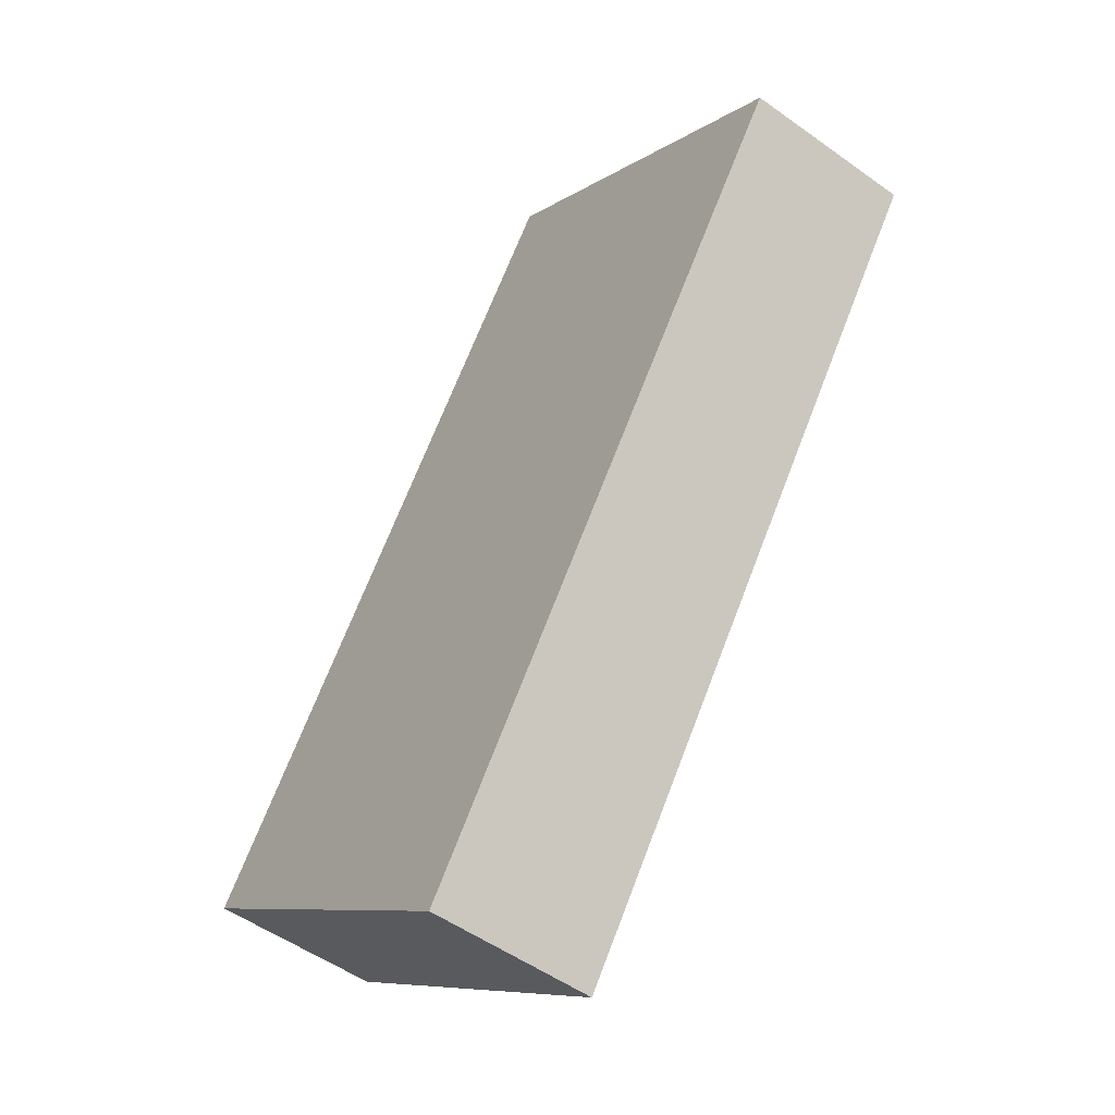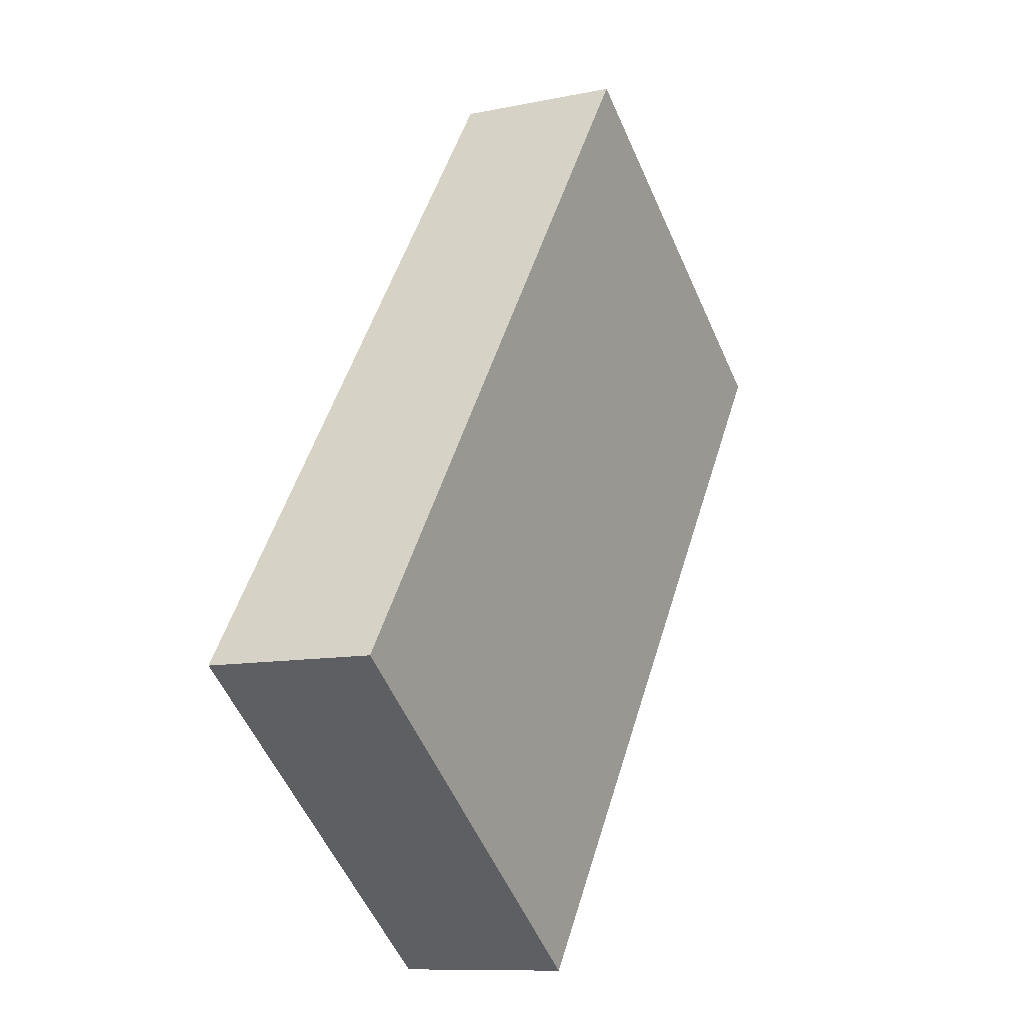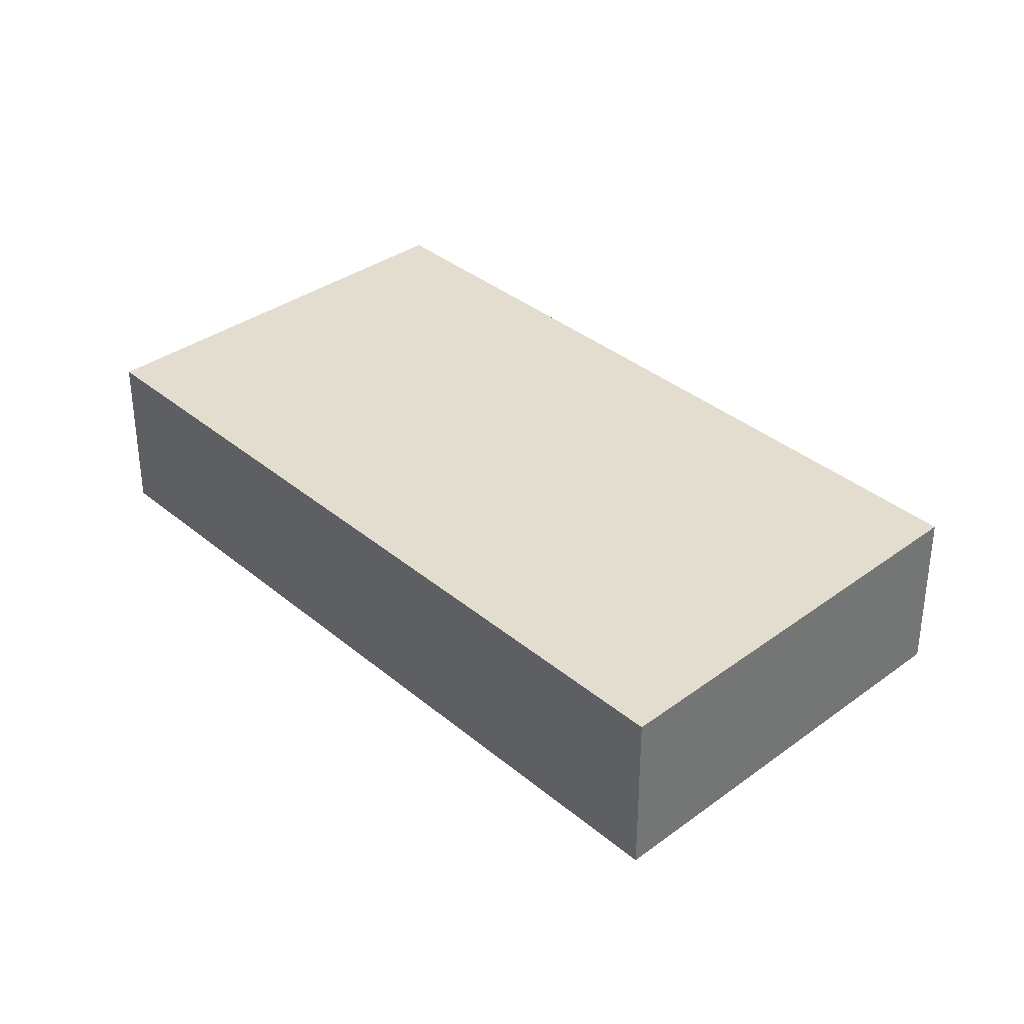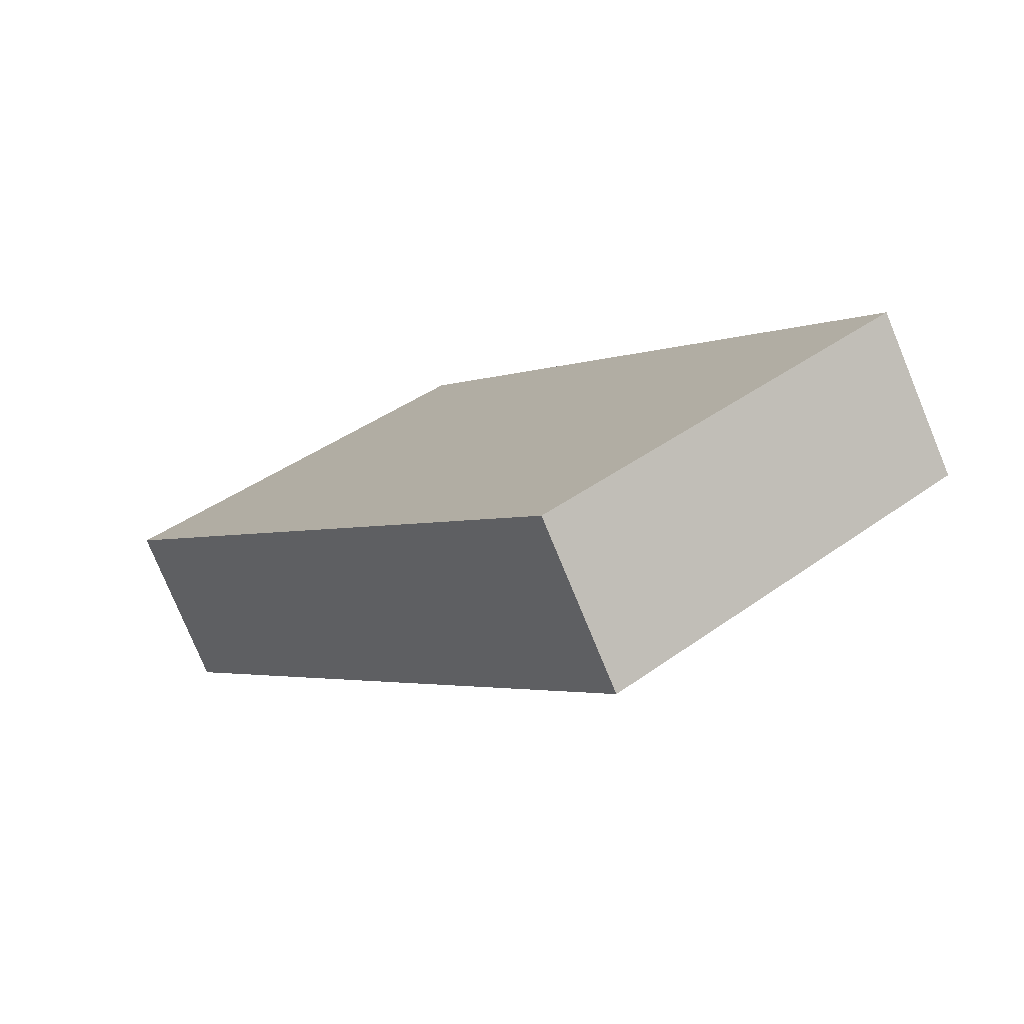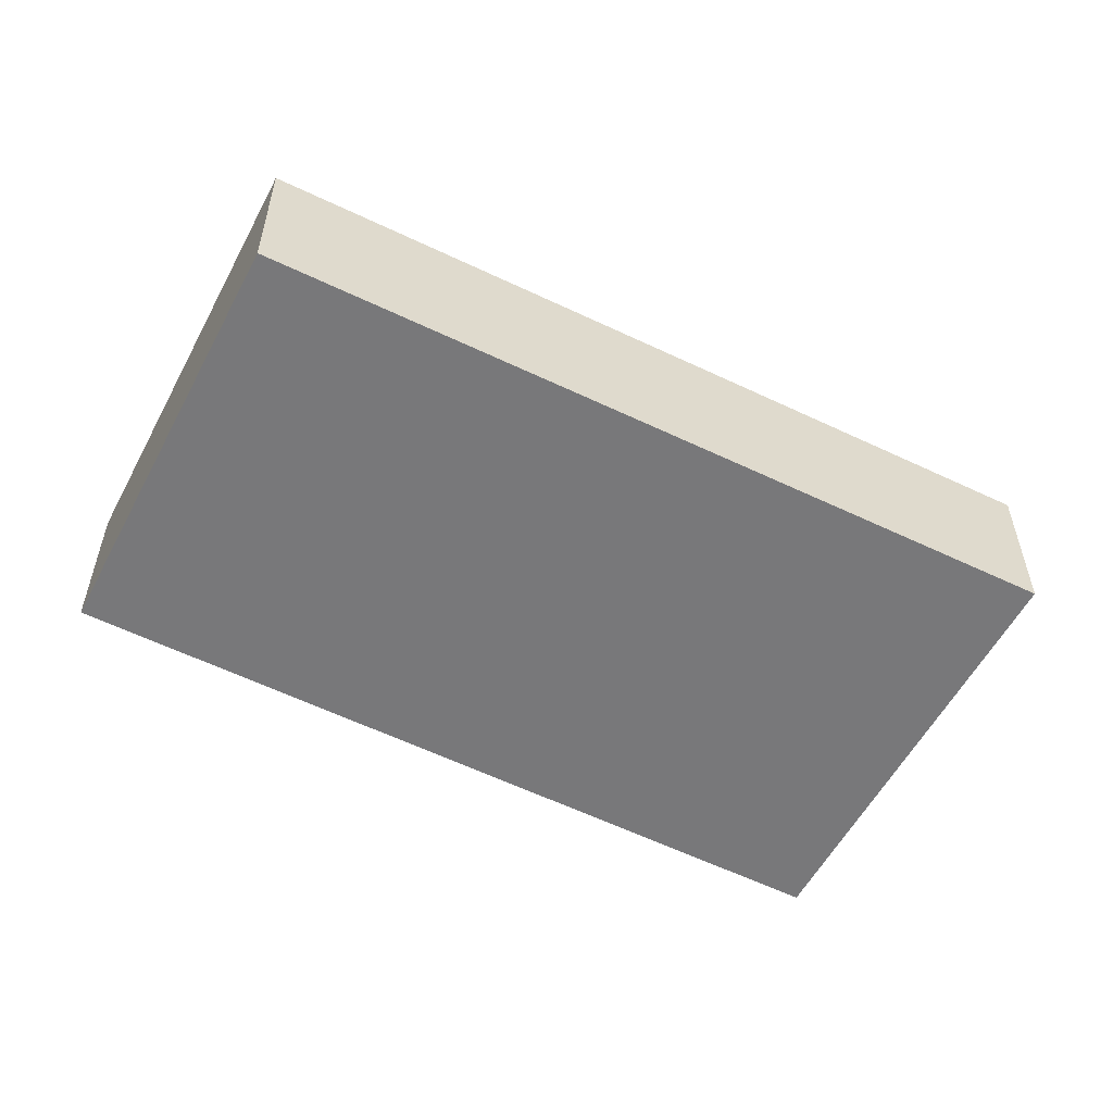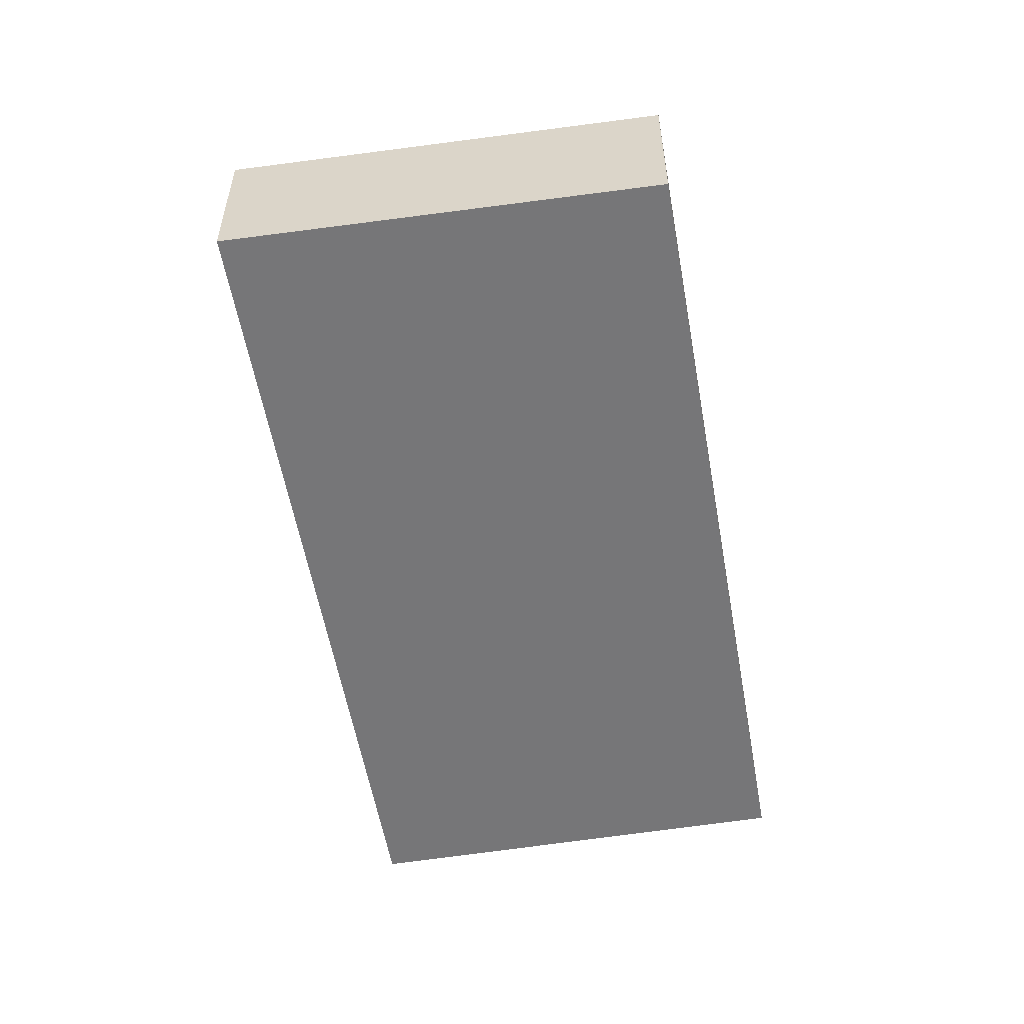
<metadata>
{"format":"obj","ext":"obj","renderer":"f3d","projection":"perspective","resolution":1024,"background":"white","views":[{"elev":-51.7,"azim":52.1,"up":"+Z"},{"elev":-10.1,"azim":-61.8,"up":"+Z"},{"elev":35.6,"azim":172.9,"up":"+Y"},{"elev":-77.4,"azim":-157.6,"up":"+Z"},{"elev":-57.6,"azim":98.7,"up":"+Y"},{"elev":-56.9,"azim":-134.6,"up":"+Y"}]}
</metadata>
<code>
v  0 1.535 9.399e-17
v  7.549 1.535 3.703
v  3.215 1.535 -2.464
v  4.315 1.535 6.049
v  3.215 1.509e-16 -2.464
v  0 0 0
v  4.315 -3.704e-16 6.049
v  7.549 -2.267e-16 3.703
g defaultobject
f 1 2 3
f 2 1 4
f 5 1 3
f 1 5 6
f 6 4 1
f 4 6 7
f 7 2 4
f 2 7 8
f 8 3 2
f 3 8 5
f 8 6 5
f 6 8 7

</code>
